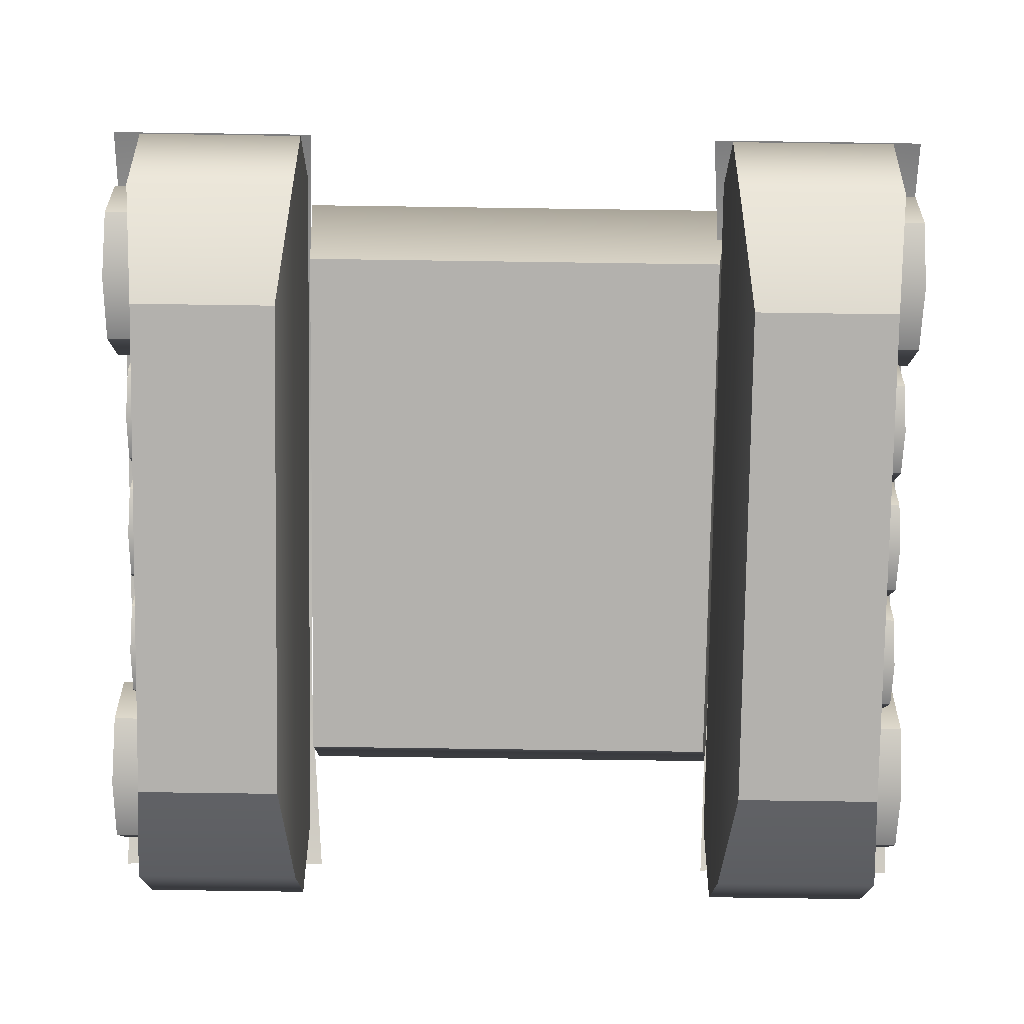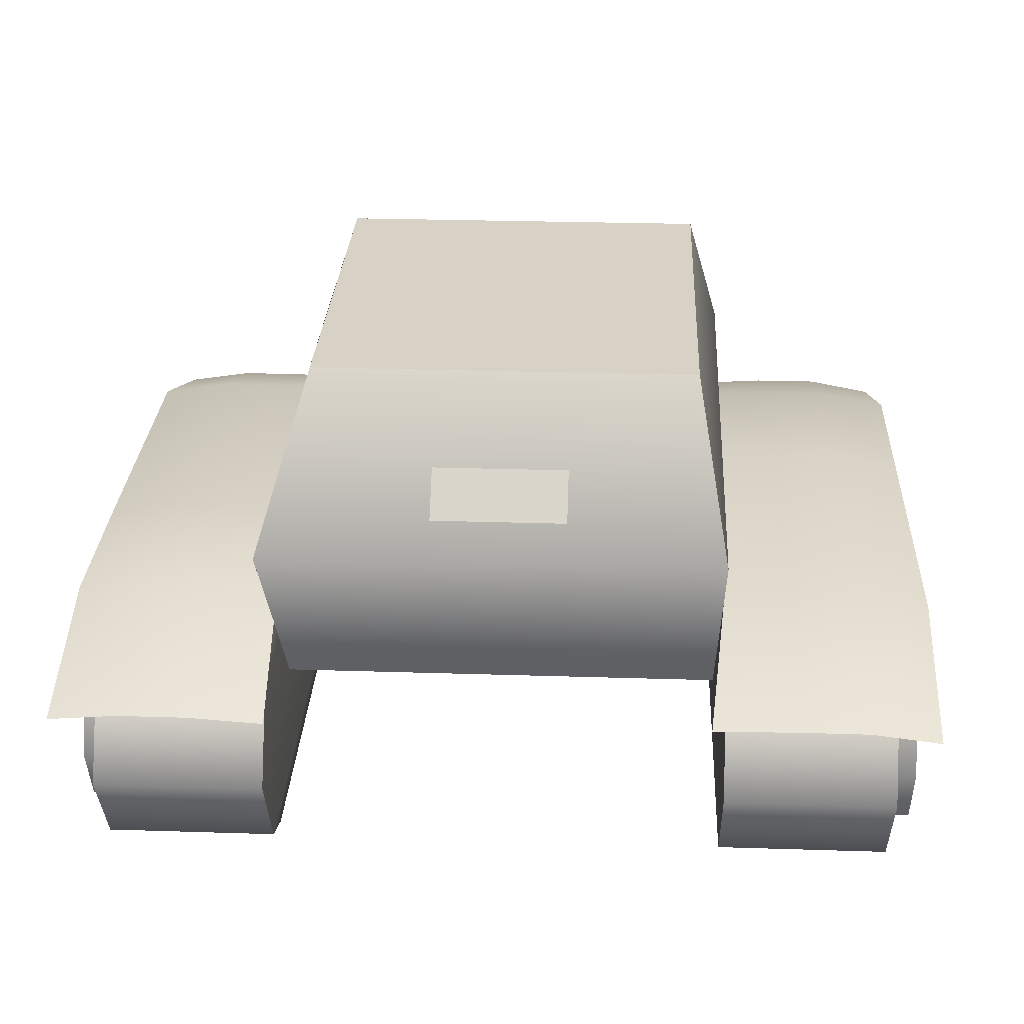
<metadata>
{"format":"obj","ext":"obj","renderer":"f3d","projection":"perspective","resolution":1024,"background":"white","views":[{"elev":-79.3,"azim":179.2,"up":"+Y"},{"elev":27.4,"azim":2.8,"up":"+Y"}]}
</metadata>
<code>
g default
v 0.5573 0.1486 0.3075
v 0.591 0.1486 0.3075
v 0.5573 0.274 0.3075
v 0.591 0.274 0.3075
v 0.5573 0.274 0.1733
v 0.591 0.274 0.1733
v 0.5573 0.1486 0.1733
v 0.591 0.1486 0.1733
v 0.5573 0.2113 0.3318
v 0.591 0.2113 0.3318
v 0.591 0.2113 0.149
v 0.5573 0.2113 0.149
v 0.5573 0.2968 0.2404
v 0.591 0.2968 0.2404
v 0.5849 0.2113 0.2404
v 0.591 0.1258 0.2404
v 0.5573 0.1258 0.2404
v 0.5573 0.2113 0.2404
v 0.58 0.2883 0.2404
v 0.5831 0.2678 0.3008
v 0.5831 0.2113 0.3227
v 0.5831 0.1549 0.3008
v 0.58 0.1344 0.2404
v 0.5831 0.1549 0.18
v 0.5831 0.2113 0.1581
v 0.5831 0.2678 0.18
v 0.5573 0.1486 -0.05918
v 0.591 0.1486 -0.05918
v 0.5573 0.274 -0.05918
v 0.591 0.274 -0.05918
v 0.5573 0.274 -0.1933
v 0.591 0.274 -0.1933
v 0.5573 0.1486 -0.1933
v 0.591 0.1486 -0.1933
v 0.5573 0.2113 -0.03483
v 0.591 0.2113 -0.03483
v 0.591 0.2113 -0.2177
v 0.5573 0.2113 -0.2177
v 0.5573 0.2968 -0.1263
v 0.591 0.2968 -0.1263
v 0.5849 0.2113 -0.1263
v 0.591 0.1258 -0.1263
v 0.5573 0.1258 -0.1263
v 0.5573 0.2113 -0.1263
v 0.58 0.2883 -0.1263
v 0.5831 0.2678 -0.06589
v 0.5831 0.2113 -0.04397
v 0.5831 0.1549 -0.06589
v 0.58 0.1344 -0.1263
v 0.5831 0.1549 -0.1866
v 0.5831 0.2113 -0.2085
v 0.5831 0.2678 -0.1866
v 0.5767 0.1699 0.5529
v 0.625 0.1699 0.5529
v 0.5767 0.3497 0.5529
v 0.625 0.3497 0.5529
v 0.5767 0.3497 0.3606
v 0.625 0.3497 0.3606
v 0.5767 0.1699 0.3606
v 0.625 0.1699 0.3606
v 0.5767 0.2598 0.5878
v 0.625 0.2598 0.5878
v 0.625 0.2598 0.3257
v 0.5767 0.2598 0.3257
v 0.5767 0.3824 0.4568
v 0.625 0.3824 0.4568
v 0.6163 0.2598 0.4568
v 0.625 0.1373 0.4568
v 0.5767 0.1373 0.4568
v 0.5767 0.2598 0.4568
v 0.6093 0.3701 0.4568
v 0.6137 0.3407 0.5433
v 0.6137 0.2598 0.5747
v 0.6137 0.1789 0.5433
v 0.6093 0.1495 0.4568
v 0.6137 0.1789 0.3702
v 0.6137 0.2598 0.3388
v 0.6137 0.3407 0.3702
v 0.5767 0.1699 -0.2396
v 0.625 0.1699 -0.2396
v 0.5767 0.3497 -0.2396
v 0.625 0.3497 -0.2396
v 0.5767 0.3497 -0.4318
v 0.625 0.3497 -0.4318
v 0.5767 0.1699 -0.4318
v 0.625 0.1699 -0.4318
v 0.5767 0.2598 -0.2046
v 0.625 0.2598 -0.2046
v 0.625 0.2598 -0.4667
v 0.5767 0.2598 -0.4667
v 0.5767 0.3824 -0.3357
v 0.625 0.3824 -0.3357
v 0.6163 0.2598 -0.3357
v 0.625 0.1373 -0.3357
v 0.5767 0.1373 -0.3357
v 0.5767 0.2598 -0.3357
v 0.6093 0.3701 -0.3357
v 0.6137 0.3407 -0.2492
v 0.6137 0.2598 -0.2178
v 0.6137 0.1789 -0.2492
v 0.6093 0.1495 -0.3357
v 0.6137 0.1789 -0.4222
v 0.6137 0.2598 -0.4536
v 0.6137 0.3407 -0.4222
v 0.5573 0.1486 0.1235
v 0.591 0.1486 0.1235
v 0.5573 0.274 0.1235
v 0.591 0.274 0.1235
v 0.5573 0.274 -0.01064
v 0.591 0.274 -0.01064
v 0.5573 0.1486 -0.01064
v 0.591 0.1486 -0.01064
v 0.5573 0.2113 0.1479
v 0.591 0.2113 0.1479
v 0.591 0.2113 -0.035
v 0.5573 0.2113 -0.035
v 0.5573 0.2968 0.05643
v 0.591 0.2968 0.05643
v 0.5849 0.2113 0.05643
v 0.591 0.1258 0.05643
v 0.5573 0.1258 0.05643
v 0.5573 0.2113 0.05643
v 0.58 0.2883 0.05643
v 0.5831 0.2678 0.1168
v 0.5831 0.2113 0.1387
v 0.5831 0.1549 0.1168
v 0.58 0.1344 0.05643
v 0.5831 0.1549 -0.003937
v 0.5831 0.2113 -0.02586
v 0.5831 0.2678 -0.003937
v 0.5691 0.04582 -0.3057
v 0.3563 0.04582 -0.3057
v 0.5691 0.4626 -0.3057
v 0.3563 0.4626 -0.3057
v 0.5691 0.4626 0.4412
v 0.3563 0.4626 0.4412
v 0.5691 0.04582 0.4412
v 0.3563 0.04582 0.4412
v 0.5871 0.4031 -0.4756
v 0.3383 0.4031 -0.4756
v 0.3383 0.4031 0.6111
v 0.5871 0.4031 0.6111
v 0.5871 0.1426 -0.4756
v 0.3383 0.1426 -0.4756
v 0.3383 0.1426 0.6111
v 0.5871 0.1426 0.6111
v 0.3383 0.2728 0.6825
v 0.3383 0.2728 -0.547
v 0.5871 0.2728 -0.547
v 0.5871 0.2728 0.6825
v 0.5689 0.4031 0.5024
v 0.5689 0.4031 -0.3669
v 0.5689 0.2728 -0.3669
v 0.5689 0.2728 0.5024
v 0.5689 0.1426 0.5024
v 0.5689 0.1426 -0.3669
v 0.5469 0.09299 -0.277
v 0.5469 0.09299 0.4073
v 0.5469 0.4266 0.355
v 0.5469 0.4266 -0.2404
v 0.6446 0.3733 -0.5466
v 0.5431 0.3925 -0.5466
v 0.4415 0.3925 -0.5466
v 0.3316 0.3854 -0.5466
v 0.6446 0.4599 -0.298
v 0.5431 0.4782 -0.298
v 0.4415 0.4782 -0.298
v 0.3399 0.4782 -0.298
v 0.6446 0.4599 -0.04935
v 0.5431 0.4782 -0.04935
v 0.4415 0.4782 -0.04935
v 0.3399 0.4782 -0.04935
v 0.6446 0.4599 0.4268
v 0.5431 0.4782 0.4268
v 0.4415 0.4782 0.4268
v 0.3399 0.4748 0.4268
v 0.6446 0.378 0.6755
v 0.5431 0.3907 0.6755
v 0.4415 0.3907 0.6755
v 0.3173 0.3886 0.6755
v -0.5591 0.1486 0.1803
v -0.5928 0.1486 0.1803
v -0.5591 0.274 0.1803
v -0.5928 0.274 0.1803
v -0.5591 0.274 0.3144
v -0.5928 0.274 0.3144
v -0.5591 0.1486 0.3144
v -0.5928 0.1486 0.3144
v -0.5591 0.2113 0.1559
v -0.5928 0.2113 0.1559
v -0.5928 0.2113 0.3388
v -0.5591 0.2113 0.3388
v -0.5591 0.2968 0.2473
v -0.5928 0.2968 0.2473
v -0.5867 0.2113 0.2473
v -0.5928 0.1258 0.2473
v -0.5591 0.1258 0.2473
v -0.5591 0.2113 0.2473
v -0.5818 0.2883 0.2473
v -0.5849 0.2678 0.187
v -0.5849 0.2113 0.165
v -0.5849 0.1549 0.187
v -0.5818 0.1344 0.2473
v -0.5849 0.1549 0.3077
v -0.5849 0.2113 0.3296
v -0.5849 0.2678 0.3077
v -0.5591 0.1486 -0.002437
v -0.5928 0.1486 -0.002437
v -0.5591 0.274 -0.002437
v -0.5928 0.274 -0.002437
v -0.5591 0.274 0.1317
v -0.5928 0.274 0.1317
v -0.5591 0.1486 0.1317
v -0.5928 0.1486 0.1317
v -0.5591 0.2113 -0.02679
v -0.5928 0.2113 -0.02679
v -0.5928 0.2113 0.1561
v -0.5591 0.2113 0.1561
v -0.5591 0.2968 0.06464
v -0.5928 0.2968 0.06464
v -0.5867 0.2113 0.06464
v -0.5928 0.1258 0.06464
v -0.5591 0.1258 0.06464
v -0.5591 0.2113 0.06464
v -0.5818 0.2883 0.06464
v -0.5849 0.2678 0.00427
v -0.5849 0.2113 -0.01765
v -0.5849 0.1549 0.00427
v -0.5818 0.1344 0.06464
v -0.5849 0.1549 0.125
v -0.5849 0.2113 0.1469
v -0.5849 0.2678 0.125
v -0.5591 0.1486 -0.1864
v -0.5928 0.1486 -0.1864
v -0.5591 0.274 -0.1864
v -0.5928 0.274 -0.1864
v -0.5591 0.274 -0.05226
v -0.5928 0.274 -0.05226
v -0.5591 0.1486 -0.05226
v -0.5928 0.1486 -0.05226
v -0.5591 0.2113 -0.2108
v -0.5928 0.2113 -0.2108
v -0.5928 0.2113 -0.0279
v -0.5591 0.2113 -0.0279
v -0.5591 0.2968 -0.1193
v -0.5928 0.2968 -0.1193
v -0.5867 0.2113 -0.1193
v -0.5928 0.1258 -0.1193
v -0.5591 0.1258 -0.1193
v -0.5591 0.2113 -0.1193
v -0.5818 0.2883 -0.1193
v -0.5849 0.2678 -0.1797
v -0.5849 0.2113 -0.2016
v -0.5849 0.1549 -0.1797
v -0.5818 0.1344 -0.1193
v -0.5849 0.1549 -0.05897
v -0.5849 0.2113 -0.03705
v -0.5849 0.2678 -0.05897
v -0.5669 0.1699 0.3606
v -0.6152 0.1699 0.3606
v -0.5669 0.3497 0.3606
v -0.6152 0.3497 0.3606
v -0.5669 0.3497 0.5529
v -0.6152 0.3497 0.5529
v -0.5669 0.1699 0.5529
v -0.6152 0.1699 0.5529
v -0.5669 0.2598 0.3257
v -0.6152 0.2598 0.3257
v -0.6152 0.2598 0.5878
v -0.5669 0.2598 0.5878
v -0.5669 0.3824 0.4568
v -0.6152 0.3824 0.4568
v -0.6064 0.2598 0.4568
v -0.6152 0.1373 0.4568
v -0.5669 0.1373 0.4568
v -0.5669 0.2598 0.4568
v -0.5995 0.3701 0.4568
v -0.6039 0.3407 0.3702
v -0.6039 0.2598 0.3388
v -0.6039 0.1789 0.3702
v -0.5995 0.1495 0.4568
v -0.6039 0.1789 0.5433
v -0.6039 0.2598 0.5747
v -0.6039 0.3407 0.5433
v -0.5669 0.1699 -0.4318
v -0.6152 0.1699 -0.4318
v -0.5669 0.3497 -0.4318
v -0.6152 0.3497 -0.4318
v -0.5669 0.3497 -0.2396
v -0.6152 0.3497 -0.2396
v -0.5669 0.1699 -0.2396
v -0.6152 0.1699 -0.2396
v -0.5669 0.2598 -0.4667
v -0.6152 0.2598 -0.4667
v -0.6152 0.2598 -0.2046
v -0.5669 0.2598 -0.2046
v -0.5669 0.3824 -0.3357
v -0.6152 0.3824 -0.3357
v -0.6064 0.2598 -0.3357
v -0.6152 0.1373 -0.3357
v -0.5669 0.1373 -0.3357
v -0.5669 0.2598 -0.3357
v -0.5995 0.3701 -0.3357
v -0.6039 0.3407 -0.4222
v -0.6039 0.2598 -0.4536
v -0.6039 0.1789 -0.4222
v -0.5995 0.1495 -0.3357
v -0.6039 0.1789 -0.2492
v -0.6039 0.2598 -0.2178
v -0.6039 0.3407 -0.2492
v -0.6395 0.3799 0.6755
v -0.538 0.3885 0.6755
v -0.4364 0.3885 0.6755
v -0.3257 0.3813 0.6755
v -0.6395 0.4581 0.4268
v -0.538 0.4742 0.4268
v -0.4364 0.4742 0.4268
v -0.3348 0.4742 0.4268
v -0.6395 0.4608 0.1782
v -0.538 0.4742 0.1782
v -0.4364 0.4742 0.1782
v -0.3348 0.4742 0.1782
v -0.6395 0.4581 -0.298
v -0.538 0.4742 -0.298
v -0.4364 0.4742 -0.298
v -0.3348 0.4742 -0.298
v -0.6395 0.3706 -0.5466
v -0.538 0.3866 -0.5466
v -0.4364 0.3866 -0.5466
v -0.3122 0.3805 -0.5466
v -0.3195 0.3377 0.4533
v 0.3266 0.3377 0.4533
v -0.2856 0.7896 0.3325
v 0.293 0.7896 0.3325
v -0.2856 0.7896 -0.3126
v 0.293 0.7896 -0.3126
v -0.3224 0.3366 -0.3531
v 0.3298 0.3366 -0.3531
v 0.337 0.5775 0.5424
v -0.3502 0.5775 0.5424
v -0.357 0.5785 -0.4252
v 0.3469 0.5785 -0.4252
v -0.09634 0.6243 0.499
v 0.003657 0.6243 0.499
v 0.1037 0.6243 0.499
v -0.09634 0.6535 0.4708
v 0.003657 0.6535 0.4708
v 0.1037 0.6535 0.4708
v -0.09634 0.6827 0.4426
v 0.003657 0.6827 0.4426
v 0.1037 0.6827 0.4426
v -0.5619 0.04582 0.4412
v -0.3491 0.04582 0.4412
v -0.5619 0.4626 0.4412
v -0.3491 0.4626 0.4412
v -0.5619 0.4626 -0.3057
v -0.3491 0.4626 -0.3057
v -0.5619 0.04582 -0.3057
v -0.3491 0.04582 -0.3057
v -0.5799 0.4031 0.6111
v -0.3311 0.4031 0.6111
v -0.3311 0.4031 -0.4756
v -0.5799 0.4031 -0.4756
v -0.5799 0.1426 0.6111
v -0.3311 0.1426 0.6111
v -0.3311 0.1426 -0.4756
v -0.5799 0.1426 -0.4756
v -0.3311 0.2728 -0.547
v -0.3311 0.2728 0.6825
v -0.5799 0.2728 0.6825
v -0.5799 0.2728 -0.547
v -0.5617 0.4031 -0.3669
v -0.5617 0.4031 0.5024
v -0.5617 0.2728 0.5024
v -0.5617 0.2728 -0.3669
v -0.5617 0.1426 -0.3669
v -0.5617 0.1426 0.5024
v -0.5397 0.09299 0.4125
v -0.5397 0.09299 -0.2718
v -0.5397 0.4266 -0.2195
v -0.5397 0.4266 0.3759
g body
f 9 10 3
f 3 10 4
f 13 14 5
f 5 14 6
f 5 6 12
f 12 6 11
f 7 8 17
f 17 8 16
f 26 19 15
f 15 19 20
f 12 18 5
f 1 2 9
f 9 2 10
f 12 11 7
f 7 11 8
f 7 17 18
f 3 4 13
f 13 4 14
f 17 16 1
f 1 16 2
f 18 17 1
f 3 18 9
f 20 21 15
f 15 21 22
f 24 15 23
f 23 15 22
f 26 15 25
f 25 15 24
f 13 18 3
f 7 18 12
f 18 1 9
f 5 18 13
f 4 20 14
f 14 20 19
f 21 20 10
f 10 20 4
f 2 22 10
f 10 22 21
f 2 16 22
f 22 16 23
f 23 16 24
f 24 16 8
f 25 24 11
f 11 24 8
f 6 26 11
f 11 26 25
f 19 26 14
f 14 26 6
f 35 36 29
f 29 36 30
f 39 40 31
f 31 40 32
f 31 32 38
f 38 32 37
f 33 34 43
f 43 34 42
f 52 45 41
f 41 45 46
f 38 44 31
f 27 28 35
f 35 28 36
f 38 37 33
f 33 37 34
f 33 43 44
f 29 30 39
f 39 30 40
f 43 42 27
f 27 42 28
f 44 43 27
f 29 44 35
f 46 47 41
f 41 47 48
f 50 41 49
f 49 41 48
f 52 41 51
f 51 41 50
f 39 44 29
f 33 44 38
f 44 27 35
f 31 44 39
f 30 46 40
f 40 46 45
f 47 46 36
f 36 46 30
f 28 48 36
f 36 48 47
f 28 42 48
f 48 42 49
f 49 42 50
f 50 42 34
f 51 50 37
f 37 50 34
f 32 52 37
f 37 52 51
f 45 52 40
f 40 52 32
f 61 62 55
f 55 62 56
f 65 66 57
f 57 66 58
f 57 58 64
f 64 58 63
f 59 60 69
f 69 60 68
f 78 71 67
f 67 71 72
f 64 70 57
f 53 54 61
f 61 54 62
f 64 63 59
f 59 63 60
f 59 69 70
f 55 56 65
f 65 56 66
f 69 68 53
f 53 68 54
f 70 69 53
f 55 70 61
f 72 73 67
f 67 73 74
f 76 67 75
f 75 67 74
f 78 67 77
f 77 67 76
f 65 70 55
f 59 70 64
f 70 53 61
f 57 70 65
f 56 72 66
f 66 72 71
f 73 72 62
f 62 72 56
f 54 74 62
f 62 74 73
f 54 68 74
f 74 68 75
f 75 68 76
f 76 68 60
f 77 76 63
f 63 76 60
f 58 78 63
f 63 78 77
f 71 78 66
f 66 78 58
f 87 88 81
f 81 88 82
f 91 92 83
f 83 92 84
f 83 84 90
f 90 84 89
f 85 86 95
f 95 86 94
f 104 97 93
f 93 97 98
f 90 96 83
f 79 80 87
f 87 80 88
f 90 89 85
f 85 89 86
f 85 95 96
f 81 82 91
f 91 82 92
f 95 94 79
f 79 94 80
f 96 95 79
f 81 96 87
f 98 99 93
f 93 99 100
f 102 93 101
f 101 93 100
f 104 93 103
f 103 93 102
f 91 96 81
f 85 96 90
f 96 79 87
f 83 96 91
f 82 98 92
f 92 98 97
f 99 98 88
f 88 98 82
f 80 100 88
f 88 100 99
f 80 94 100
f 100 94 101
f 101 94 102
f 102 94 86
f 103 102 89
f 89 102 86
f 84 104 89
f 89 104 103
f 97 104 92
f 92 104 84
f 113 114 107
f 107 114 108
f 117 118 109
f 109 118 110
f 109 110 116
f 116 110 115
f 111 112 121
f 121 112 120
f 130 123 119
f 119 123 124
f 116 122 109
f 105 106 113
f 113 106 114
f 116 115 111
f 111 115 112
f 111 121 122
f 107 108 117
f 117 108 118
f 121 120 105
f 105 120 106
f 122 121 105
f 107 122 113
f 124 125 119
f 119 125 126
f 128 119 127
f 127 119 126
f 130 119 129
f 129 119 128
f 117 122 107
f 111 122 116
f 122 105 113
f 109 122 117
f 108 124 118
f 118 124 123
f 125 124 114
f 114 124 108
f 106 126 114
f 114 126 125
f 106 120 126
f 126 120 127
f 127 120 128
f 128 120 112
f 129 128 115
f 115 128 112
f 110 130 115
f 115 130 129
f 123 130 118
f 118 130 110
f 139 140 133
f 133 140 134
f 133 134 135
f 135 134 136
f 135 136 142
f 142 136 141
f 137 138 131
f 131 138 132
f 140 141 134
f 134 141 136
f 143 144 149
f 149 144 148
f 144 145 148
f 148 145 147
f 150 147 146
f 146 147 145
f 154 155 153
f 153 155 156
f 131 132 143
f 143 132 144
f 132 138 144
f 144 138 145
f 146 145 137
f 137 145 138
f 148 147 140
f 140 147 141
f 149 148 139
f 139 148 140
f 151 154 152
f 152 154 153
f 142 141 150
f 150 141 147
f 158 155 137
f 137 155 146
f 155 154 146
f 146 154 150
f 150 154 142
f 154 151 142
f 142 151 135
f 137 131 158
f 158 131 157
f 157 131 156
f 131 143 156
f 156 143 153
f 143 149 153
f 149 139 153
f 153 139 152
f 139 133 152
f 152 133 160
f 151 159 135
f 135 159 133
f 159 160 133
f 155 158 156
f 156 158 157
f 160 159 152
f 152 159 151
f 161 162 165
f 165 162 166
f 162 163 166
f 166 163 167
f 164 168 163
f 163 168 167
f 165 166 169
f 169 166 170
f 166 167 170
f 170 167 171
f 167 168 171
f 171 168 172
f 169 170 173
f 173 170 174
f 170 171 174
f 174 171 175
f 171 172 175
f 175 172 176
f 174 178 173
f 173 178 177
f 174 175 178
f 178 175 179
f 175 176 179
f 179 176 180
f 189 190 183
f 183 190 184
f 193 194 185
f 185 194 186
f 185 186 192
f 192 186 191
f 187 188 197
f 197 188 196
f 206 199 195
f 195 199 200
f 192 198 185
f 181 182 189
f 189 182 190
f 192 191 187
f 187 191 188
f 187 197 198
f 183 184 193
f 193 184 194
f 197 196 181
f 181 196 182
f 198 197 181
f 183 198 189
f 200 201 195
f 195 201 202
f 204 195 203
f 203 195 202
f 206 195 205
f 205 195 204
f 193 198 183
f 187 198 192
f 198 181 189
f 185 198 193
f 184 200 194
f 194 200 199
f 201 200 190
f 190 200 184
f 182 202 190
f 190 202 201
f 182 196 202
f 202 196 203
f 203 196 204
f 204 196 188
f 205 204 191
f 191 204 188
f 186 206 191
f 191 206 205
f 199 206 194
f 194 206 186
f 215 216 209
f 209 216 210
f 219 220 211
f 211 220 212
f 211 212 218
f 218 212 217
f 213 214 223
f 223 214 222
f 232 225 221
f 221 225 226
f 218 224 211
f 207 208 215
f 215 208 216
f 218 217 213
f 213 217 214
f 213 223 224
f 209 210 219
f 219 210 220
f 223 222 207
f 207 222 208
f 224 223 207
f 209 224 215
f 226 227 221
f 221 227 228
f 230 221 229
f 229 221 228
f 232 221 231
f 231 221 230
f 219 224 209
f 213 224 218
f 224 207 215
f 211 224 219
f 210 226 220
f 220 226 225
f 227 226 216
f 216 226 210
f 208 228 216
f 216 228 227
f 208 222 228
f 228 222 229
f 229 222 230
f 230 222 214
f 231 230 217
f 217 230 214
f 212 232 217
f 217 232 231
f 225 232 220
f 220 232 212
f 241 242 235
f 235 242 236
f 245 246 237
f 237 246 238
f 237 238 244
f 244 238 243
f 239 240 249
f 249 240 248
f 258 251 247
f 247 251 252
f 244 250 237
f 233 234 241
f 241 234 242
f 244 243 239
f 239 243 240
f 239 249 250
f 235 236 245
f 245 236 246
f 249 248 233
f 233 248 234
f 250 249 233
f 235 250 241
f 252 253 247
f 247 253 254
f 256 247 255
f 255 247 254
f 258 247 257
f 257 247 256
f 245 250 235
f 239 250 244
f 250 233 241
f 237 250 245
f 236 252 246
f 246 252 251
f 253 252 242
f 242 252 236
f 234 254 242
f 242 254 253
f 234 248 254
f 254 248 255
f 255 248 256
f 256 248 240
f 257 256 243
f 243 256 240
f 238 258 243
f 243 258 257
f 251 258 246
f 246 258 238
f 267 268 261
f 261 268 262
f 271 272 263
f 263 272 264
f 263 264 270
f 270 264 269
f 265 266 275
f 275 266 274
f 284 277 273
f 273 277 278
f 270 276 263
f 259 260 267
f 267 260 268
f 270 269 265
f 265 269 266
f 265 275 276
f 261 262 271
f 271 262 272
f 275 274 259
f 259 274 260
f 276 275 259
f 261 276 267
f 278 279 273
f 273 279 280
f 282 273 281
f 281 273 280
f 284 273 283
f 283 273 282
f 271 276 261
f 265 276 270
f 276 259 267
f 263 276 271
f 262 278 272
f 272 278 277
f 279 278 268
f 268 278 262
f 260 280 268
f 268 280 279
f 260 274 280
f 280 274 281
f 281 274 282
f 282 274 266
f 283 282 269
f 269 282 266
f 264 284 269
f 269 284 283
f 277 284 272
f 272 284 264
f 293 294 287
f 287 294 288
f 297 298 289
f 289 298 290
f 289 290 296
f 296 290 295
f 291 292 301
f 301 292 300
f 310 303 299
f 299 303 304
f 296 302 289
f 285 286 293
f 293 286 294
f 296 295 291
f 291 295 292
f 291 301 302
f 287 288 297
f 297 288 298
f 301 300 285
f 285 300 286
f 302 301 285
f 287 302 293
f 304 305 299
f 299 305 306
f 308 299 307
f 307 299 306
f 310 299 309
f 309 299 308
f 297 302 287
f 291 302 296
f 302 285 293
f 289 302 297
f 288 304 298
f 298 304 303
f 305 304 294
f 294 304 288
f 286 306 294
f 294 306 305
f 286 300 306
f 306 300 307
f 307 300 308
f 308 300 292
f 309 308 295
f 295 308 292
f 290 310 295
f 295 310 309
f 303 310 298
f 298 310 290
f 311 312 315
f 315 312 316
f 312 313 316
f 316 313 317
f 314 318 313
f 313 318 317
f 315 316 319
f 319 316 320
f 316 317 320
f 320 317 321
f 317 318 321
f 321 318 322
f 319 320 323
f 323 320 324
f 320 321 324
f 324 321 325
f 321 322 325
f 325 322 326
f 324 328 323
f 323 328 327
f 324 325 328
f 328 325 329
f 325 326 329
f 329 326 330
g textureEditorIsolateSelectSet body
f 332 339 331
f 331 339 340
f 333 334 335
f 335 334 336
f 341 342 337
f 337 342 338
f 337 338 331
f 331 338 332
f 339 342 334
f 334 342 336
f 337 331 341
f 341 331 340
f 340 339 333
f 333 339 334
f 340 333 341
f 341 333 335
f 336 342 335
f 335 342 341
f 338 342 332
f 332 342 339
g body
f 343 344 346
f 346 344 347
f 344 345 347
f 347 345 348
f 346 347 349
f 349 347 350
f 347 348 350
f 350 348 351
f 360 361 354
f 354 361 355
f 354 355 356
f 356 355 357
f 356 357 363
f 363 357 362
f 358 359 352
f 352 359 353
f 361 362 355
f 355 362 357
f 364 365 370
f 370 365 369
f 365 366 369
f 369 366 368
f 371 368 367
f 367 368 366
f 375 376 374
f 374 376 377
f 352 353 364
f 364 353 365
f 353 359 365
f 365 359 366
f 367 366 358
f 358 366 359
f 369 368 361
f 361 368 362
f 370 369 360
f 360 369 361
f 372 375 373
f 373 375 374
f 363 362 371
f 371 362 368
f 379 376 358
f 358 376 367
f 376 375 367
f 367 375 371
f 371 375 363
f 375 372 363
f 363 372 356
f 358 352 379
f 379 352 378
f 378 352 377
f 352 364 377
f 377 364 374
f 364 370 374
f 370 360 374
f 374 360 373
f 360 354 373
f 373 354 381
f 372 380 356
f 356 380 354
f 380 381 354
f 376 379 377
f 377 379 378
f 381 380 373
f 373 380 372

</code>
